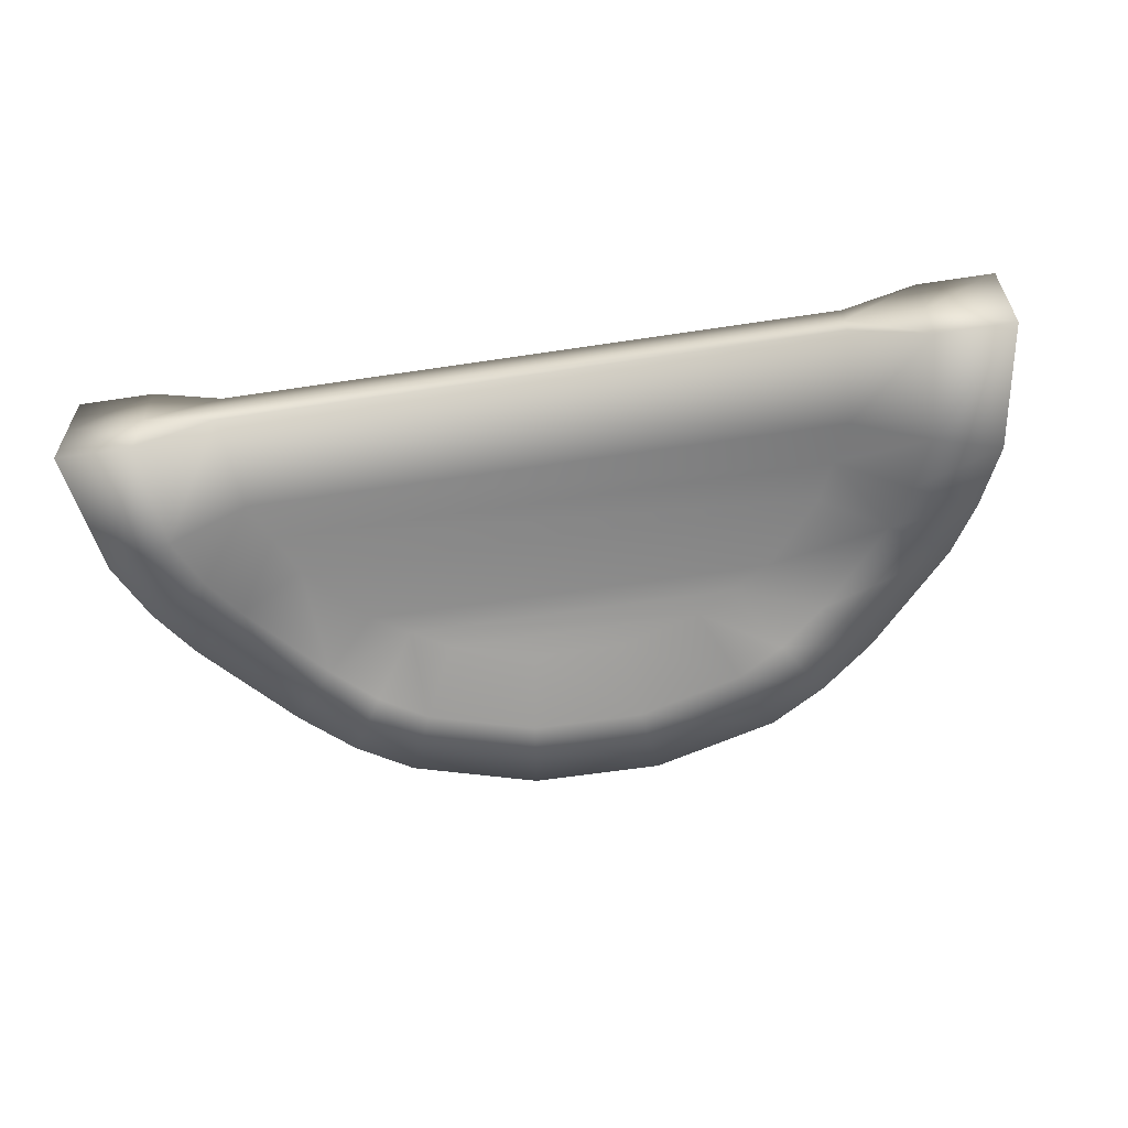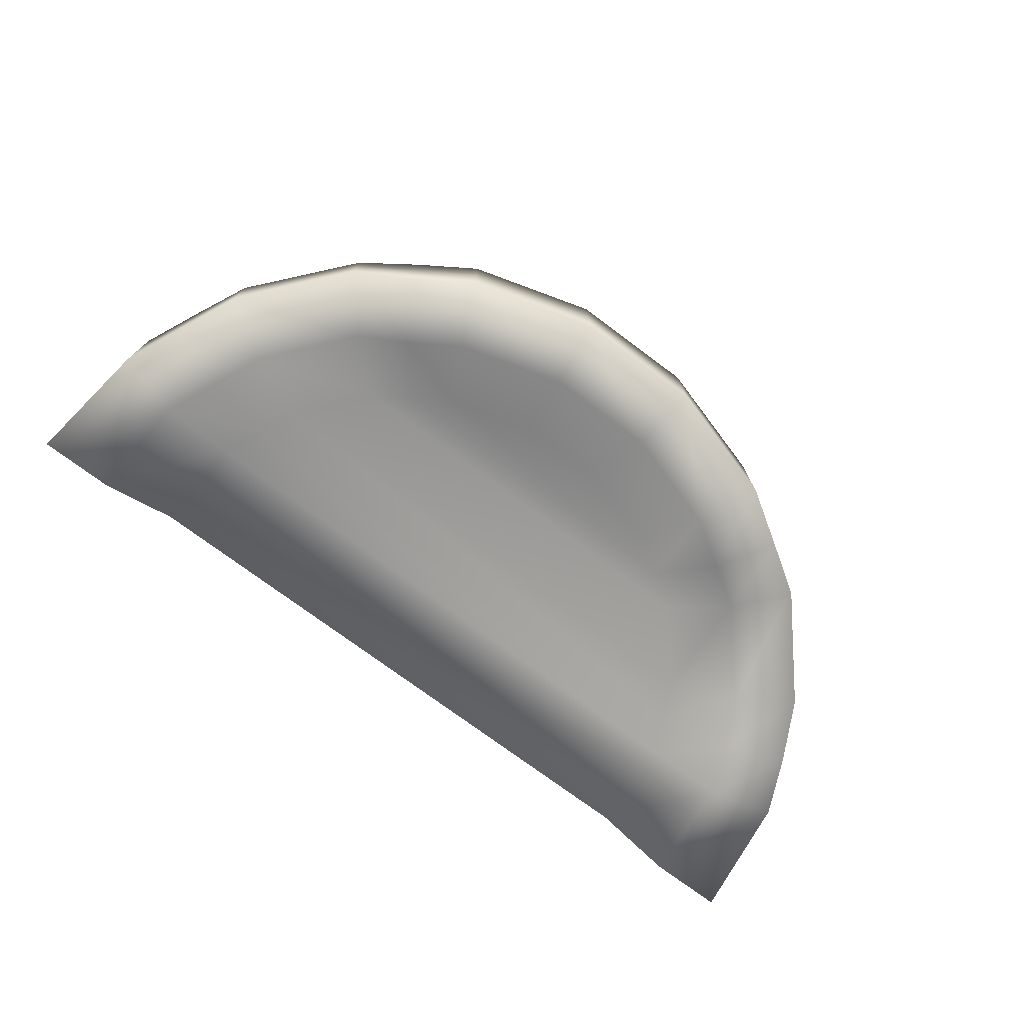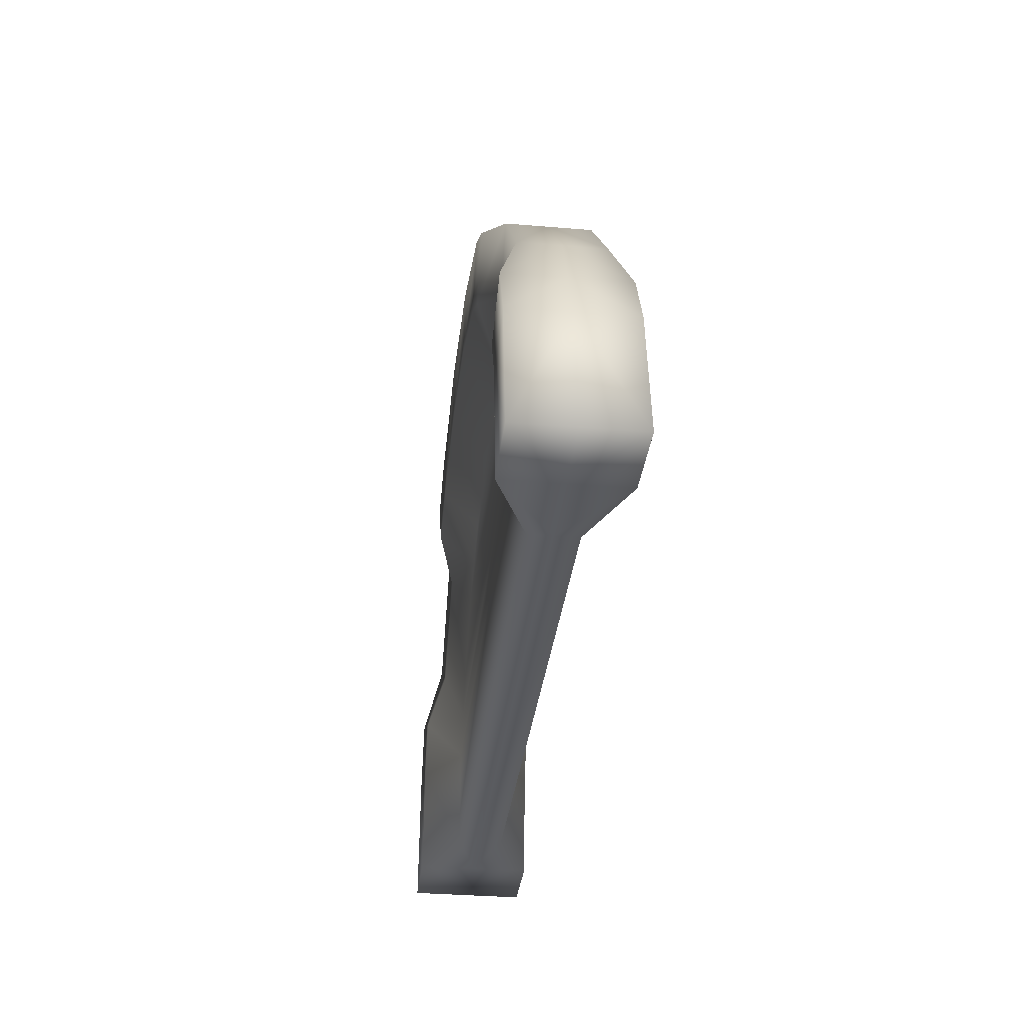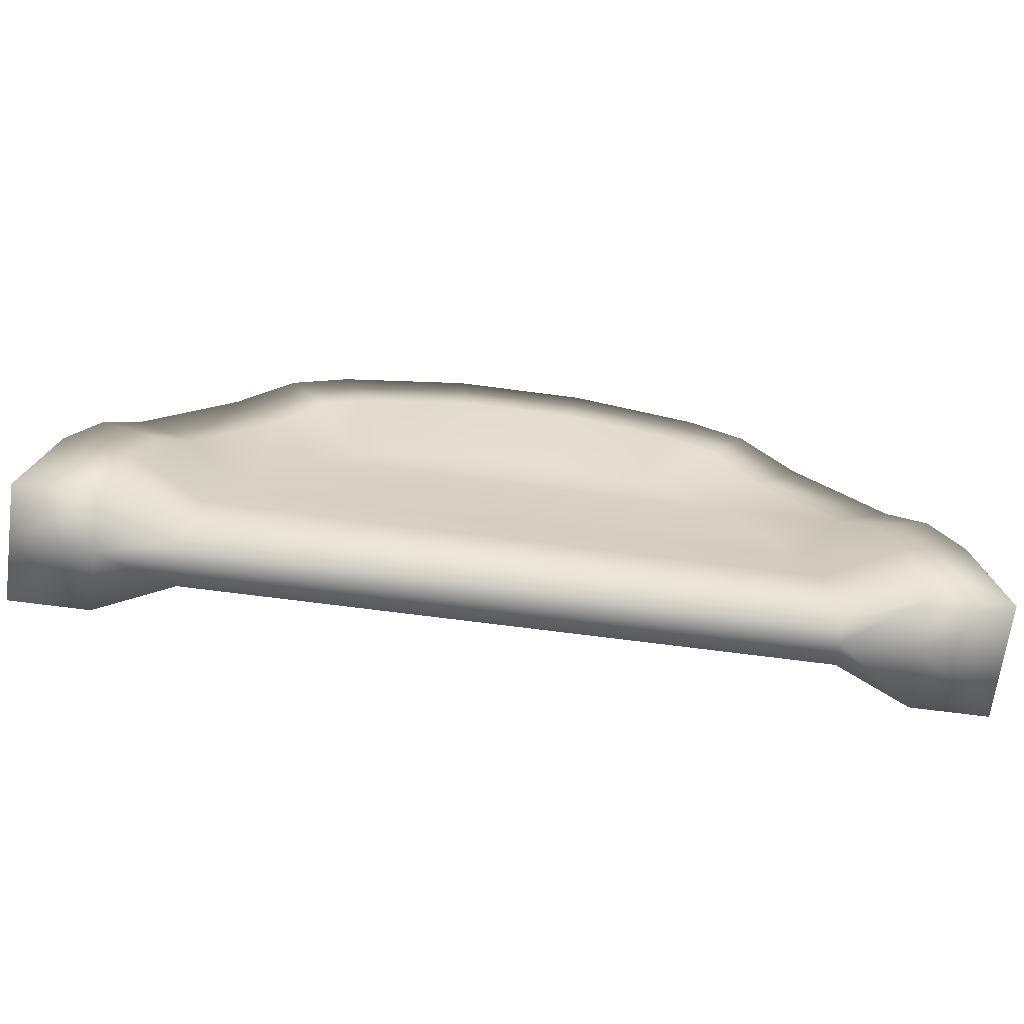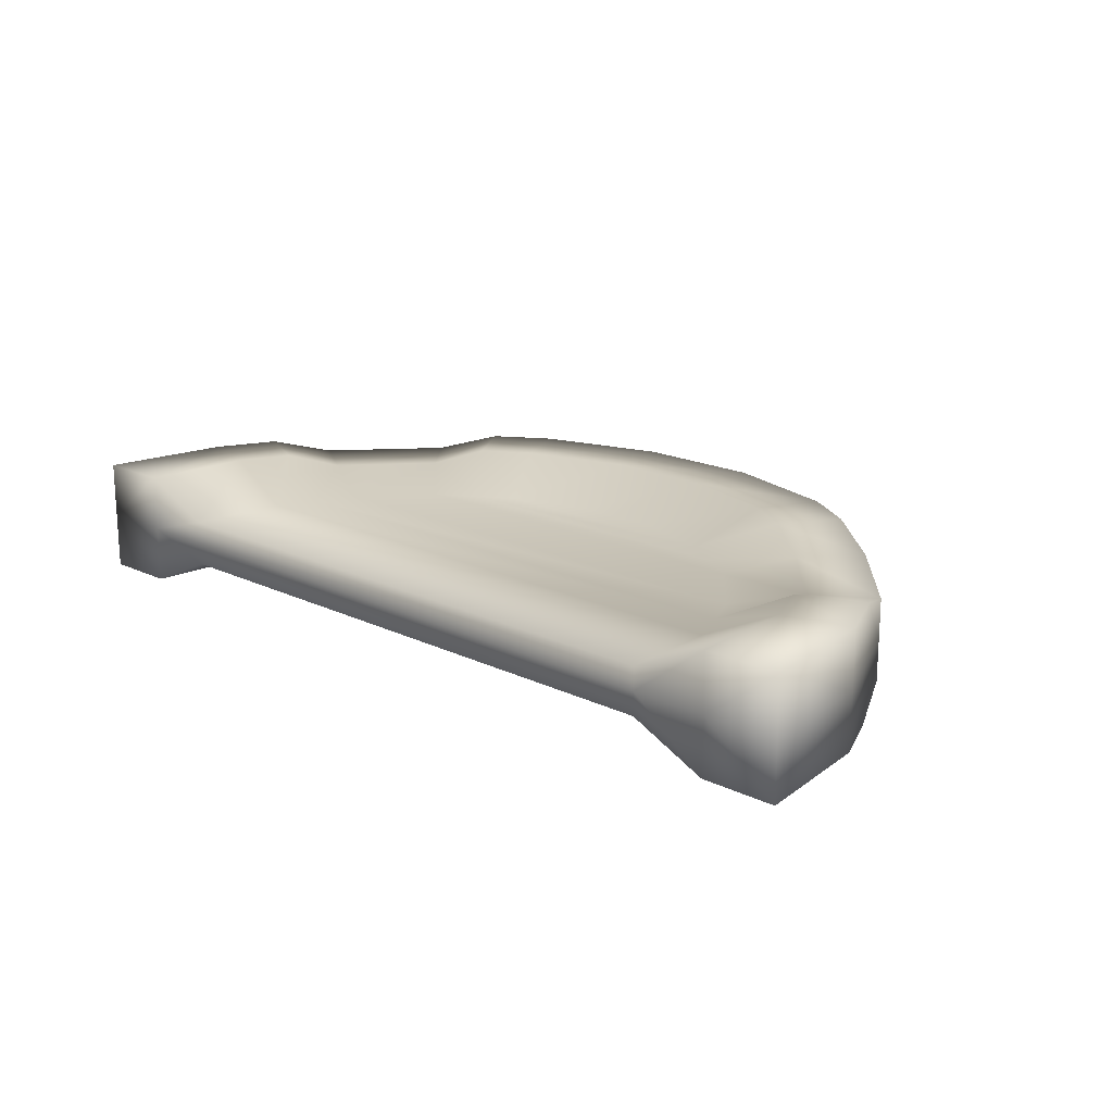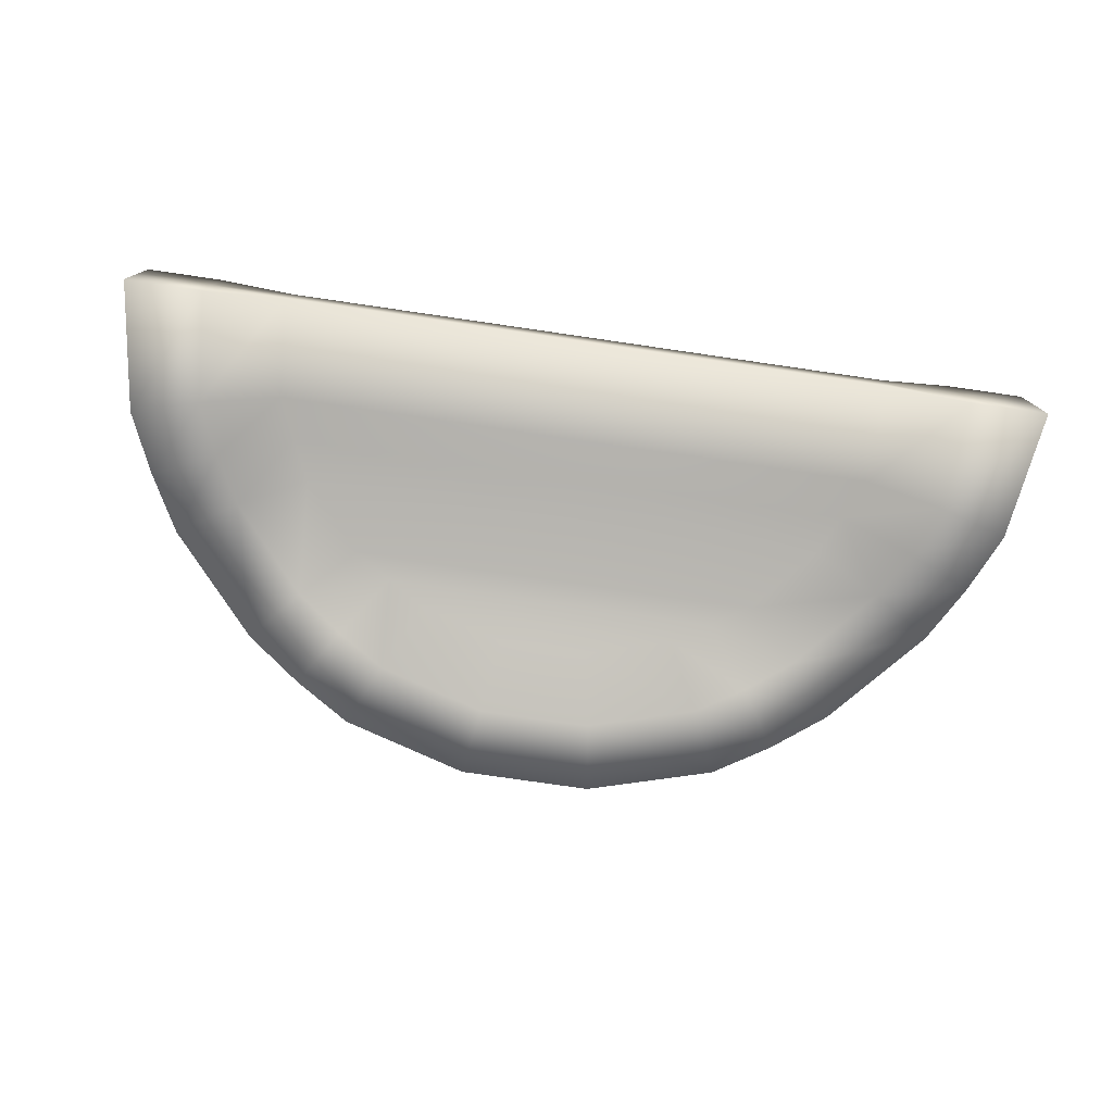
<metadata>
{"format":"obj","ext":"obj","renderer":"f3d","projection":"perspective","resolution":1024,"background":"white","views":[{"elev":-58.7,"azim":-171.1,"up":"+Y"},{"elev":-74.5,"azim":-36.7,"up":"+Y"},{"elev":-33.8,"azim":-96.5,"up":"+Z"},{"elev":-68.4,"azim":172.5,"up":"+Z"},{"elev":17.8,"azim":-136.5,"up":"+Y"},{"elev":-76.7,"azim":171.7,"up":"+Y"}]}
</metadata>
<code>
g LP_Door LockBottum
v -0.003838 0 0.001127
v -0.004 0 0
v -0.004 0.0005 0
v -0.003331 0 0
v -0.003838 0.0005 0.001127
v -0.003601 0 0.001645
v -0.003331 0.0005 0
v -0.002665 0 0
v -0.003601 0.0005 0.001645
v -0.003365 0 0.002163
v -0.003262 0.0005 0.0009579
v -0.002665 0.0002 0
v 0.002665 0 0
v -0.00261 0.0002 0.0008621
v 0.002665 0.0002 0
v 0.003331 0 0
v -0.003061 0.0005 0.001398
v -0.003365 0.00035 0.002163
v -0.002619 0 0.003023
v -0.002449 0.0002 0.001214
v -0.00286 0.00035 0.001838
v -0.002619 0.00035 0.003023
v -0.002141 0 0.003331
v 0.00261 0.0002 0.0008621
v 0.003331 0.0005 0
v 0.004 0 0
v -0.002227 0.00035 0.00257
v -0.002141 0.0005 0.003331
v -0.001662 0 0.003639
v 0.003262 0.0005 0.0009579
v -0.001819 0.0005 0.002831
v -0.001662 0.0005 0.003639
v -0.0005693 0 0.003959
v -0.001412 0.0005 0.003093
v -0.0005693 0.0005 0.003959
v 0.0005693 0 0.003959
v -0.0004839 0.0005 0.003365
v 0.0005693 0.0005 0.003959
v 0.001662 0 0.003639
v 0.0004839 0.0005 0.003365
v 0.001662 0.0005 0.003639
v 0.002141 0 0.003331
v 0.001412 0.0005 0.003093
v 0.002141 0.0005 0.003331
v 0.002619 0 0.003023
v 0.001819 0.0005 0.002831
v 0.002619 0.00035 0.003023
v 0.003365 0 0.002163
v 0.002227 0.00035 0.00257
v 0.001456 0.0002 0.002361
v 0.00113 0.0002 0.00257
v 0.0003871 0.0002 0.002788
v -0.0003871 0.0002 0.002788
v -0.00113 0.0002 0.00257
v -0.001456 0.0002 0.002361
v 0.001781 0.0002 0.002151
v -0.001781 0.0002 0.002151
v 0.002288 0.0002 0.001566
v -0.002288 0.0002 0.001566
v 0.002449 0.0002 0.001214
v 0.00286 0.00035 0.001838
v 0.003061 0.0005 0.001398
v 0.003365 0.00035 0.002163
v 0.003601 0 0.001645
v 0.003601 0.0005 0.001645
v 0.003838 0 0.001127
v 0.003838 0.0005 0.001127
v 0.004 0.0005 0
v -0.003838 0 0.001127
v -0.004 -0.0005 0
v -0.004 0 0
v -0.003331 0 0
v -0.003838 -0.0005 0.001127
v -0.003601 0 0.001645
v -0.003331 -0.0005 0
v -0.002665 0 0
v -0.003601 -0.0005 0.001645
v -0.003365 0 0.002163
v -0.003262 -0.0005 0.0009579
v -0.002665 -0.0002 0
v 0.002665 0 0
v -0.00261 -0.0002 0.0008621
v 0.002665 -0.0002 0
v 0.003331 0 0
v -0.003061 -0.0005 0.001398
v -0.003365 -0.00035 0.002163
v -0.002619 0 0.003023
v -0.002449 -0.0002 0.001214
v -0.00286 -0.00035 0.001838
v -0.002619 -0.00035 0.003023
v -0.002141 0 0.003331
v 0.00261 -0.0002 0.0008621
v 0.003331 -0.0005 0
v 0.004 0 0
v -0.002227 -0.00035 0.00257
v -0.002141 -0.0005 0.003331
v -0.001662 0 0.003639
v 0.003262 -0.0005 0.0009579
v -0.001819 -0.0005 0.002831
v -0.001662 -0.0005 0.003639
v -0.0005693 0 0.003959
v -0.001412 -0.0005 0.003093
v -0.0005693 -0.0005 0.003959
v 0.0005693 0 0.003959
v -0.0004839 -0.0005 0.003365
v 0.0005693 -0.0005 0.003959
v 0.001662 0 0.003639
v 0.0004839 -0.0005 0.003365
v 0.001662 -0.0005 0.003639
v 0.002141 0 0.003331
v 0.001412 -0.0005 0.003093
v 0.002141 -0.0005 0.003331
v 0.002619 0 0.003023
v 0.001819 -0.0005 0.002831
v 0.002619 -0.00035 0.003023
v 0.003365 0 0.002163
v 0.002227 -0.00035 0.00257
v 0.001456 -0.0002 0.002361
v 0.00113 -0.0002 0.00257
v 0.0003871 -0.0002 0.002788
v -0.0003871 -0.0002 0.002788
v -0.00113 -0.0002 0.00257
v -0.001456 -0.0002 0.002361
v 0.001781 -0.0002 0.002151
v -0.001781 -0.0002 0.002151
v 0.002288 -0.0002 0.001566
v -0.002288 -0.0002 0.001566
v 0.002449 -0.0002 0.001214
v 0.00286 -0.00035 0.001838
v 0.003061 -0.0005 0.001398
v 0.003365 -0.00035 0.002163
v 0.003601 0 0.001645
v 0.003601 -0.0005 0.001645
v 0.003838 0 0.001127
v 0.003838 -0.0005 0.001127
v 0.004 -0.0005 0
g LP_Door LockBottum_0
f 3 2 1
f 4 2 3
f 5 3 1
f 5 1 6
f 7 4 3
f 8 4 7
f 9 5 6
f 9 6 10
f 5 11 3
f 11 7 3
f 12 8 7
f 13 8 12
f 14 12 7
f 11 14 7
f 15 13 12
f 12 14 15
f 16 13 15
f 17 11 5
f 9 17 5
f 18 9 10
f 18 10 19
f 20 14 11
f 17 20 11
f 21 17 9
f 18 21 9
f 20 17 21
f 22 18 19
f 22 19 23
f 14 24 15
f 14 20 24
f 25 16 15
f 16 25 26
f 27 21 18
f 22 27 18
f 28 22 23
f 28 23 29
f 15 24 30
f 25 15 30
f 31 27 22
f 28 31 22
f 32 28 29
f 32 29 33
f 34 31 28
f 32 34 28
f 35 32 33
f 35 33 36
f 37 34 32
f 35 37 32
f 38 35 36
f 38 36 39
f 40 37 35
f 38 40 35
f 41 38 39
f 41 39 42
f 43 40 38
f 41 43 38
f 44 41 42
f 44 42 45
f 46 43 41
f 44 46 41
f 47 44 45
f 47 45 48
f 49 46 44
f 47 49 44
f 46 50 43
f 50 46 49
f 43 51 40
f 50 51 43
f 40 52 37
f 51 52 40
f 52 53 37
f 53 52 51
f 37 53 34
f 54 53 51
f 53 54 34
f 54 51 50
f 34 54 31
f 54 55 31
f 55 54 50
f 55 27 31
f 55 50 56
f 50 49 56
f 55 57 27
f 57 55 56
f 27 57 21
f 58 56 49
f 57 56 58
f 57 59 21
f 59 57 58
f 20 21 59
f 20 59 60
f 59 58 60
f 20 60 24
f 61 58 49
f 61 60 58
f 61 49 47
f 24 60 62
f 60 61 62
f 30 24 62
f 63 61 47
f 62 61 63
f 63 47 48
f 63 48 64
f 65 62 63
f 65 63 64
f 30 62 65
f 65 64 66
f 67 30 65
f 67 65 66
f 25 30 67
f 67 66 26
f 68 25 67
f 68 67 26
f 25 68 26
f 71 70 69
f 71 72 70
f 70 73 69
f 69 73 74
f 72 75 70
f 72 76 75
f 73 77 74
f 74 77 78
f 79 73 70
f 75 79 70
f 76 80 75
f 76 81 80
f 80 82 75
f 82 79 75
f 81 83 80
f 82 80 83
f 81 84 83
f 79 85 73
f 85 77 73
f 77 86 78
f 78 86 87
f 82 88 79
f 88 85 79
f 85 89 77
f 89 86 77
f 85 88 89
f 86 90 87
f 87 90 91
f 92 82 83
f 88 82 92
f 84 93 83
f 93 84 94
f 89 95 86
f 95 90 86
f 90 96 91
f 91 96 97
f 92 83 98
f 83 93 98
f 95 99 90
f 99 96 90
f 96 100 97
f 97 100 101
f 99 102 96
f 102 100 96
f 100 103 101
f 101 103 104
f 102 105 100
f 105 103 100
f 103 106 104
f 104 106 107
f 105 108 103
f 108 106 103
f 106 109 107
f 107 109 110
f 108 111 106
f 111 109 106
f 109 112 110
f 110 112 113
f 111 114 109
f 114 112 109
f 112 115 113
f 113 115 116
f 114 117 112
f 117 115 112
f 118 114 111
f 114 118 117
f 119 111 108
f 119 118 111
f 120 108 105
f 120 119 108
f 121 120 105
f 120 121 119
f 121 105 102
f 121 122 119
f 122 121 102
f 119 122 118
f 122 102 99
f 123 122 99
f 122 123 118
f 95 123 99
f 118 123 124
f 117 118 124
f 125 123 95
f 123 125 124
f 125 95 89
f 124 126 117
f 124 125 126
f 127 125 89
f 125 127 126
f 89 88 127
f 127 88 128
f 126 127 128
f 128 88 92
f 126 129 117
f 128 129 126
f 117 129 115
f 128 92 130
f 129 128 130
f 92 98 130
f 129 131 115
f 129 130 131
f 115 131 116
f 116 131 132
f 130 133 131
f 131 133 132
f 130 98 133
f 132 133 134
f 98 135 133
f 133 135 134
f 98 93 135
f 134 135 94
f 93 136 135
f 135 136 94
f 136 93 94

</code>
